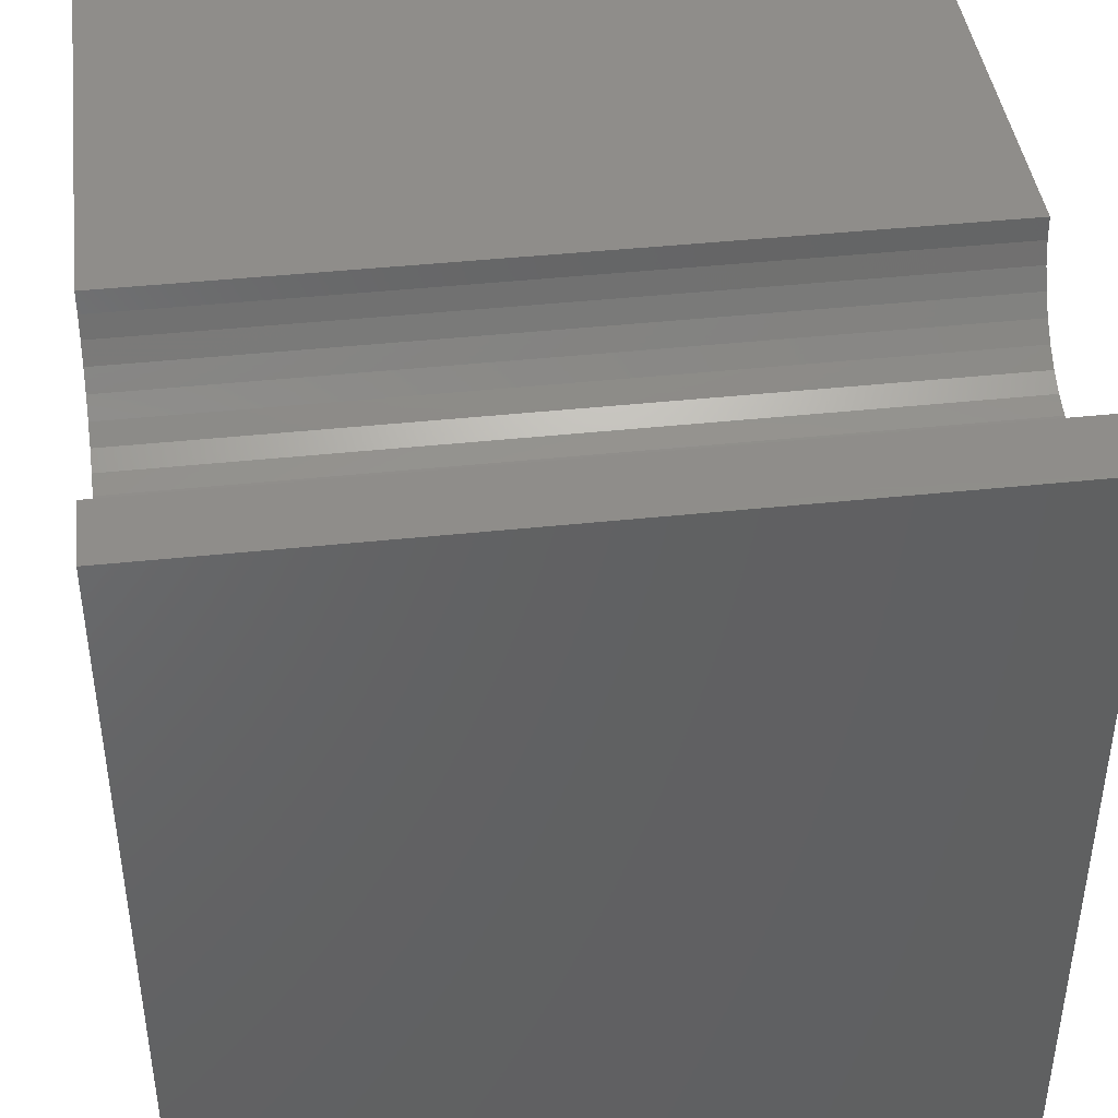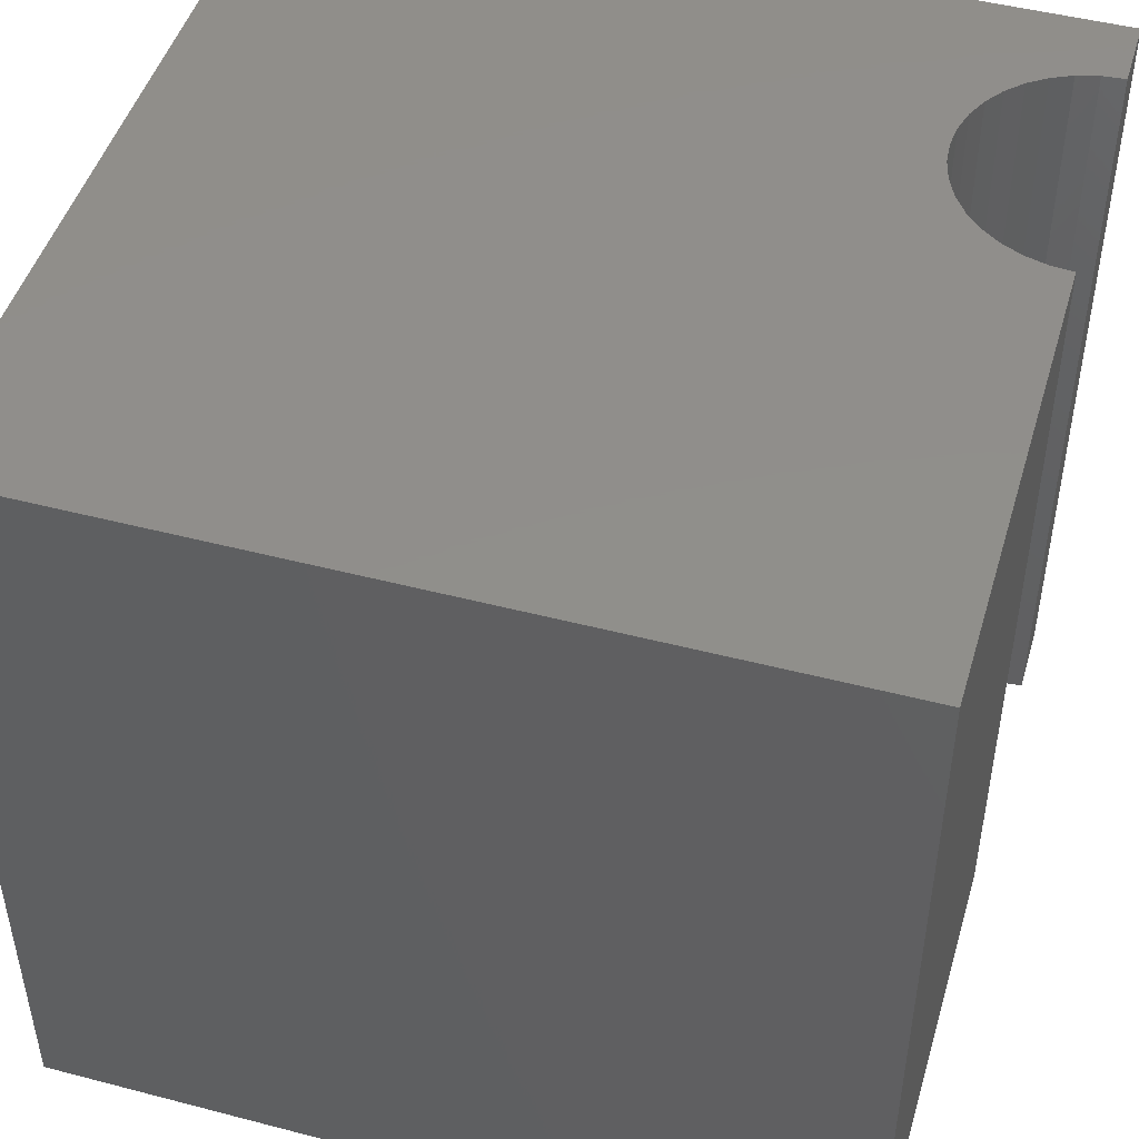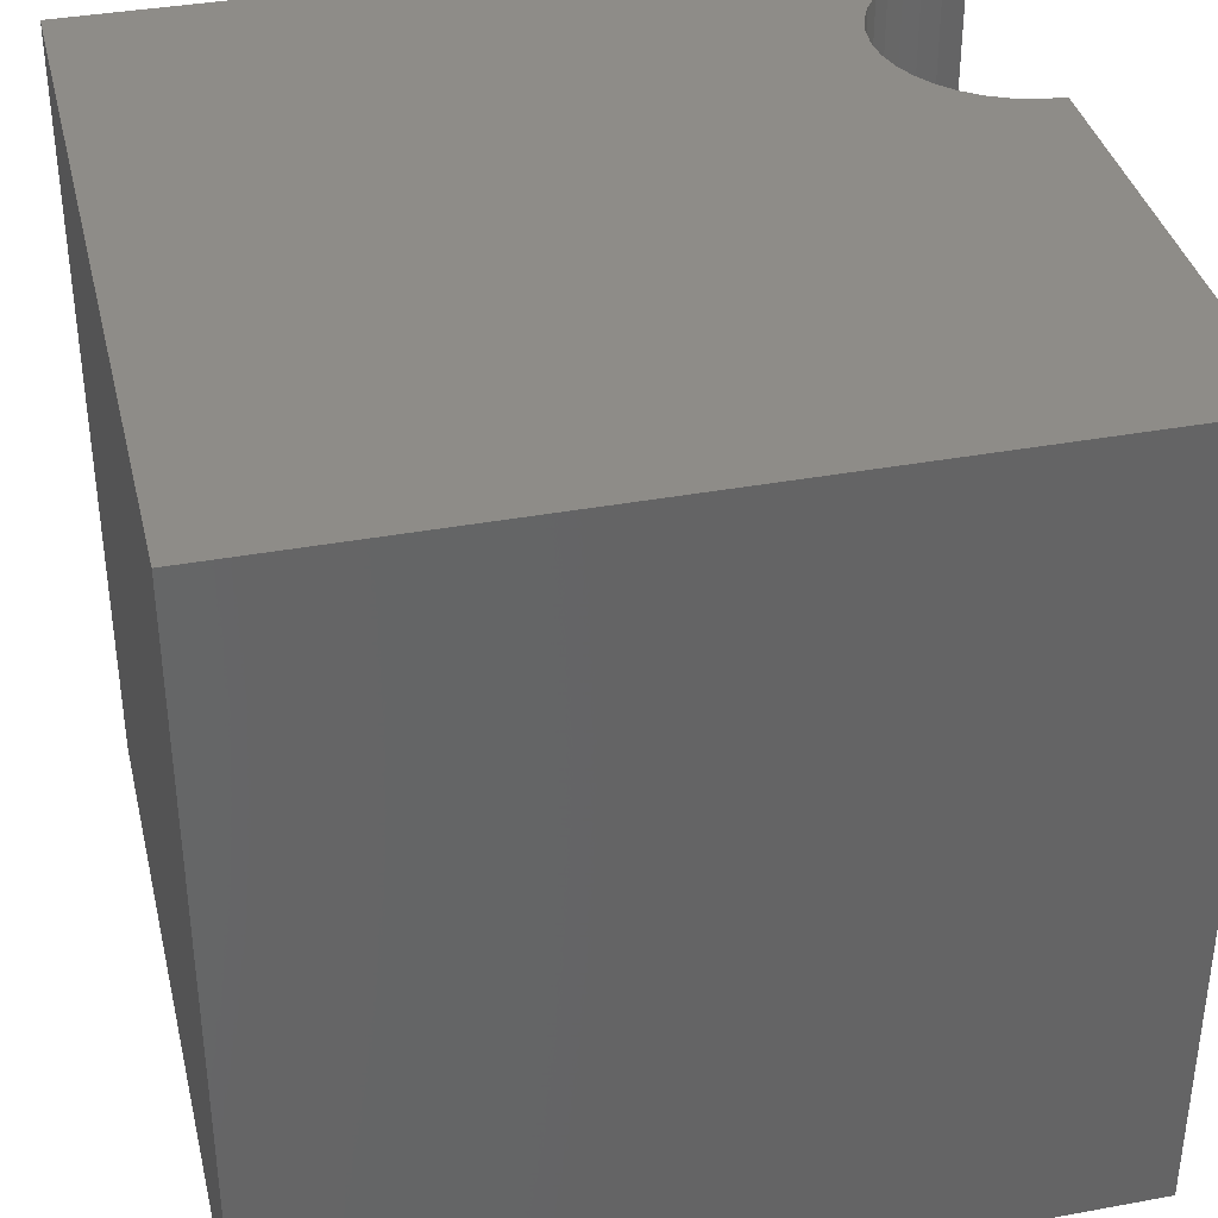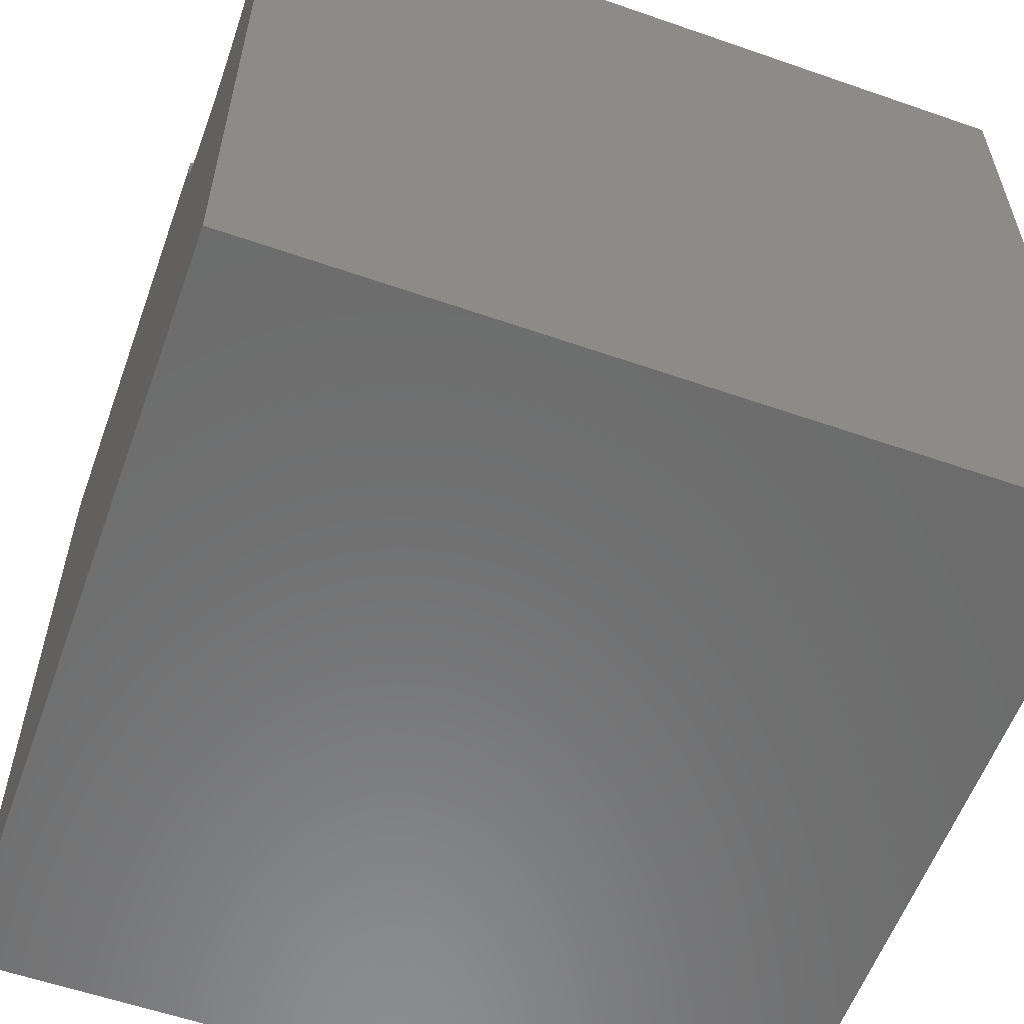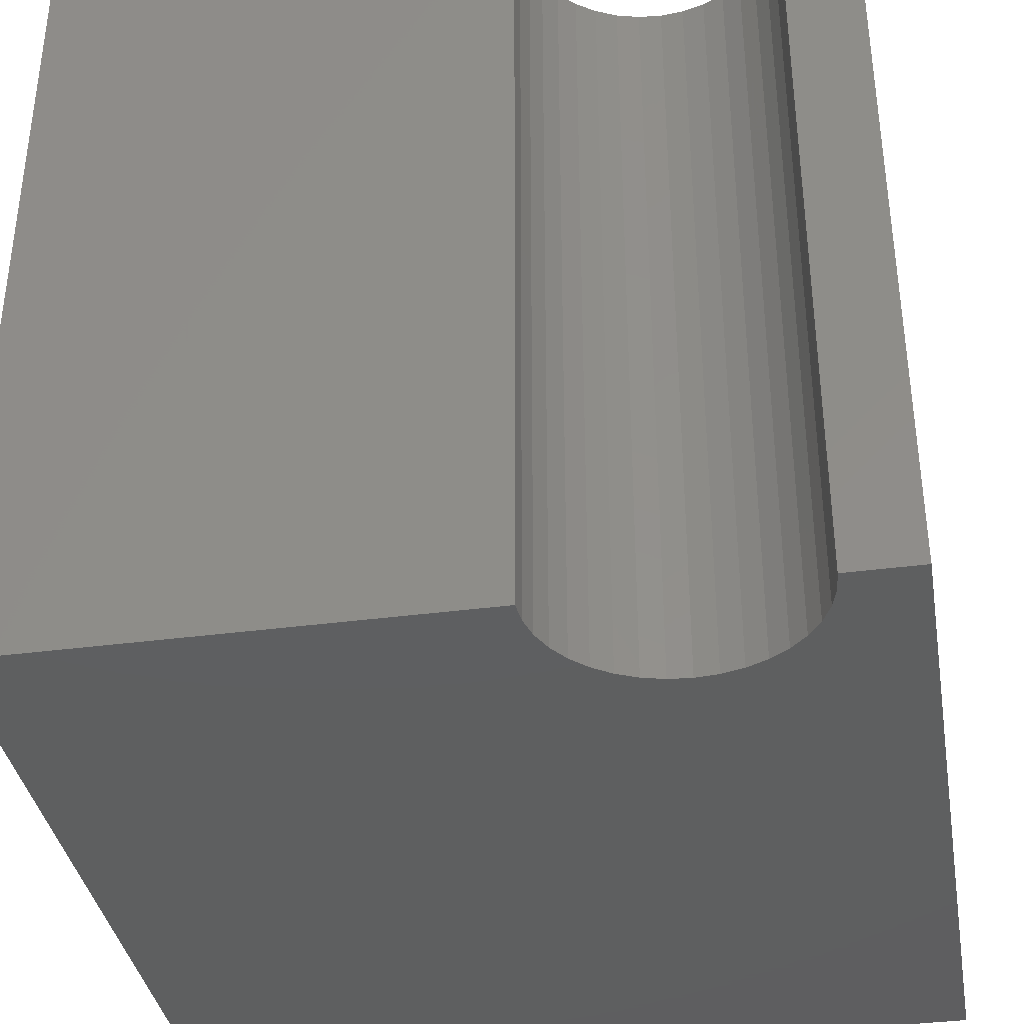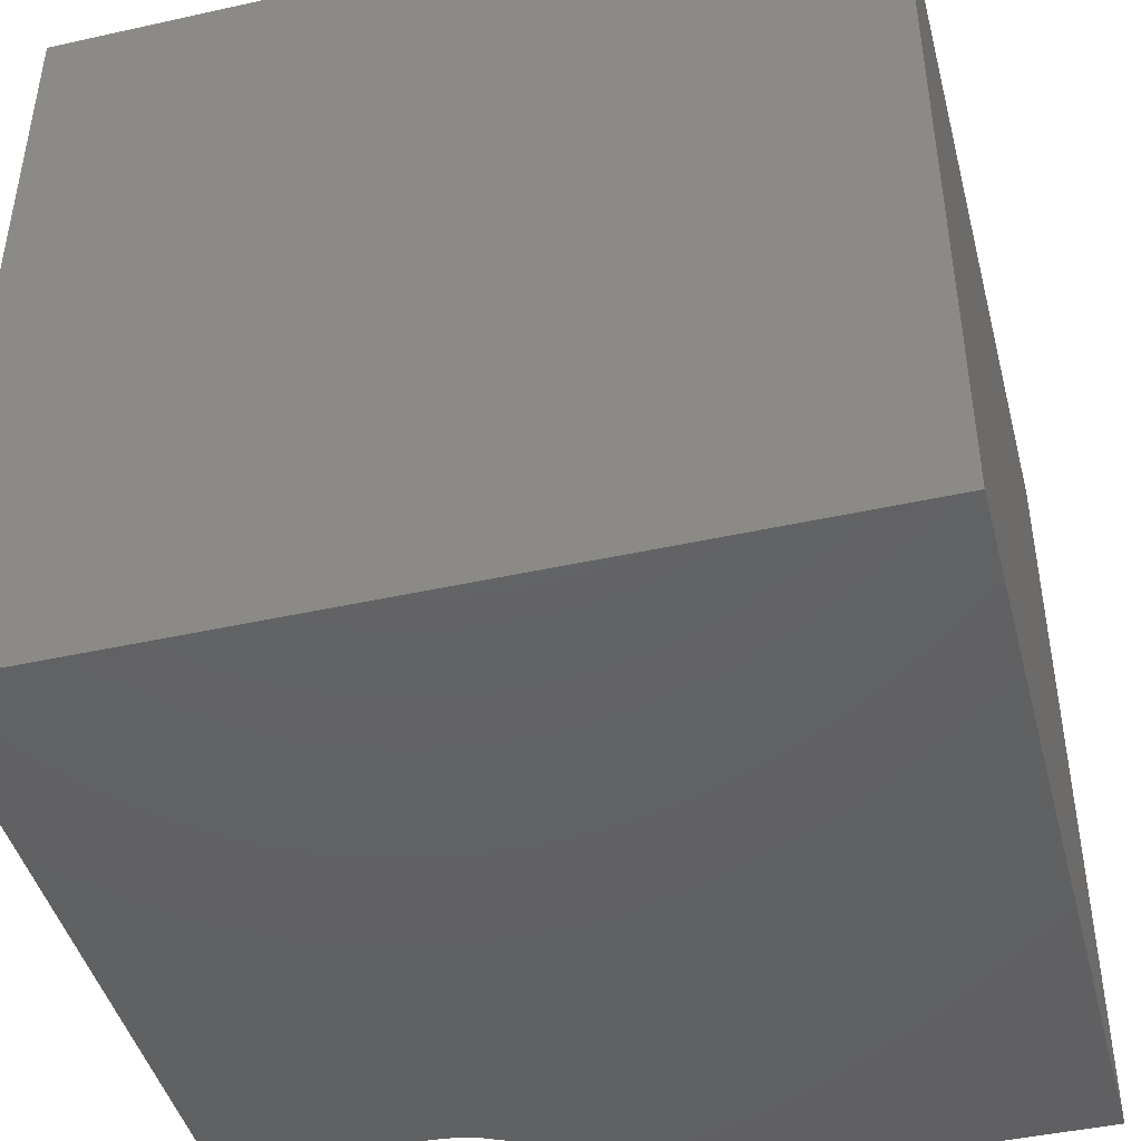
<metadata>
{"format":"stl","ext":"stl","renderer":"f3d","projection":"perspective","resolution":1024,"background":"white","views":[{"elev":42.3,"azim":82.7,"up":"+Z"},{"elev":47.5,"azim":-73.6,"up":"+Y"},{"elev":37.3,"azim":-103.3,"up":"+Y"},{"elev":-58.1,"azim":70.2,"up":"+Z"},{"elev":-37.1,"azim":9.7,"up":"+Y"},{"elev":-44.5,"azim":-165.5,"up":"+Y"}]}
</metadata>
<code>
# stl→obj: 46 verts, 88 faces
v 5.884 10 10
v 0 10 10
v 5.884 0 10
v 0 0 10
v 0 10 0
v 0 0 0
v 9.088 0 10
v 10 0 10
v 9.088 10 10
v 10 10 10
v 10 10 0
v 10 0 0
v 9.064 10 9.722
v 6.259 10 8.97
v 6.456 10 8.773
v 8.516 10 8.773
v 8.713 10 8.97
v 8.873 10 9.199
v 8.991 10 9.452
v 5.909 10 9.722
v 5.981 10 9.452
v 6.099 10 9.199
v 6.685 10 8.613
v 6.938 10 8.495
v 7.208 10 8.423
v 7.486 10 8.398
v 7.764 10 8.423
v 8.034 10 8.495
v 8.287 10 8.613
v 5.909 0 9.722
v 8.713 0 8.97
v 8.516 0 8.773
v 9.064 0 9.722
v 8.991 0 9.452
v 8.873 0 9.199
v 6.685 0 8.613
v 6.456 0 8.773
v 6.259 0 8.97
v 6.099 0 9.199
v 5.981 0 9.452
v 8.287 0 8.613
v 8.034 0 8.495
v 7.764 0 8.423
v 7.486 0 8.398
v 7.208 0 8.423
v 6.938 0 8.495
f 1 2 3
f 3 2 4
f 2 5 4
f 4 5 6
f 7 8 9
f 9 8 10
f 11 10 12
f 12 10 8
f 5 11 6
f 6 11 12
f 13 9 10
f 5 14 15
f 16 17 11
f 11 17 18
f 11 18 10
f 10 18 19
f 10 19 13
f 1 20 2
f 2 20 21
f 2 21 5
f 5 21 22
f 5 22 14
f 15 23 5
f 5 23 24
f 5 24 11
f 24 25 11
f 11 25 26
f 11 26 27
f 27 28 11
f 11 28 29
f 11 29 16
f 30 3 4
f 31 32 12
f 7 33 8
f 8 33 34
f 8 34 12
f 12 34 35
f 12 35 31
f 6 36 37
f 37 38 6
f 6 38 39
f 6 39 4
f 4 39 40
f 4 40 30
f 32 41 12
f 12 41 42
f 12 42 43
f 43 44 12
f 12 44 45
f 12 45 6
f 6 45 46
f 6 46 36
f 7 9 13
f 7 13 33
f 33 13 19
f 33 19 34
f 34 19 18
f 34 18 35
f 35 18 17
f 35 17 31
f 31 17 16
f 31 16 32
f 32 16 29
f 32 29 41
f 41 29 28
f 41 28 42
f 42 28 27
f 42 27 43
f 43 27 26
f 43 26 44
f 44 26 25
f 44 25 45
f 45 25 24
f 45 24 46
f 46 24 23
f 46 23 36
f 36 23 15
f 36 15 37
f 37 15 14
f 37 14 38
f 38 14 22
f 38 22 39
f 39 22 21
f 39 21 40
f 40 21 20
f 40 20 30
f 30 20 1
f 30 1 3

</code>
